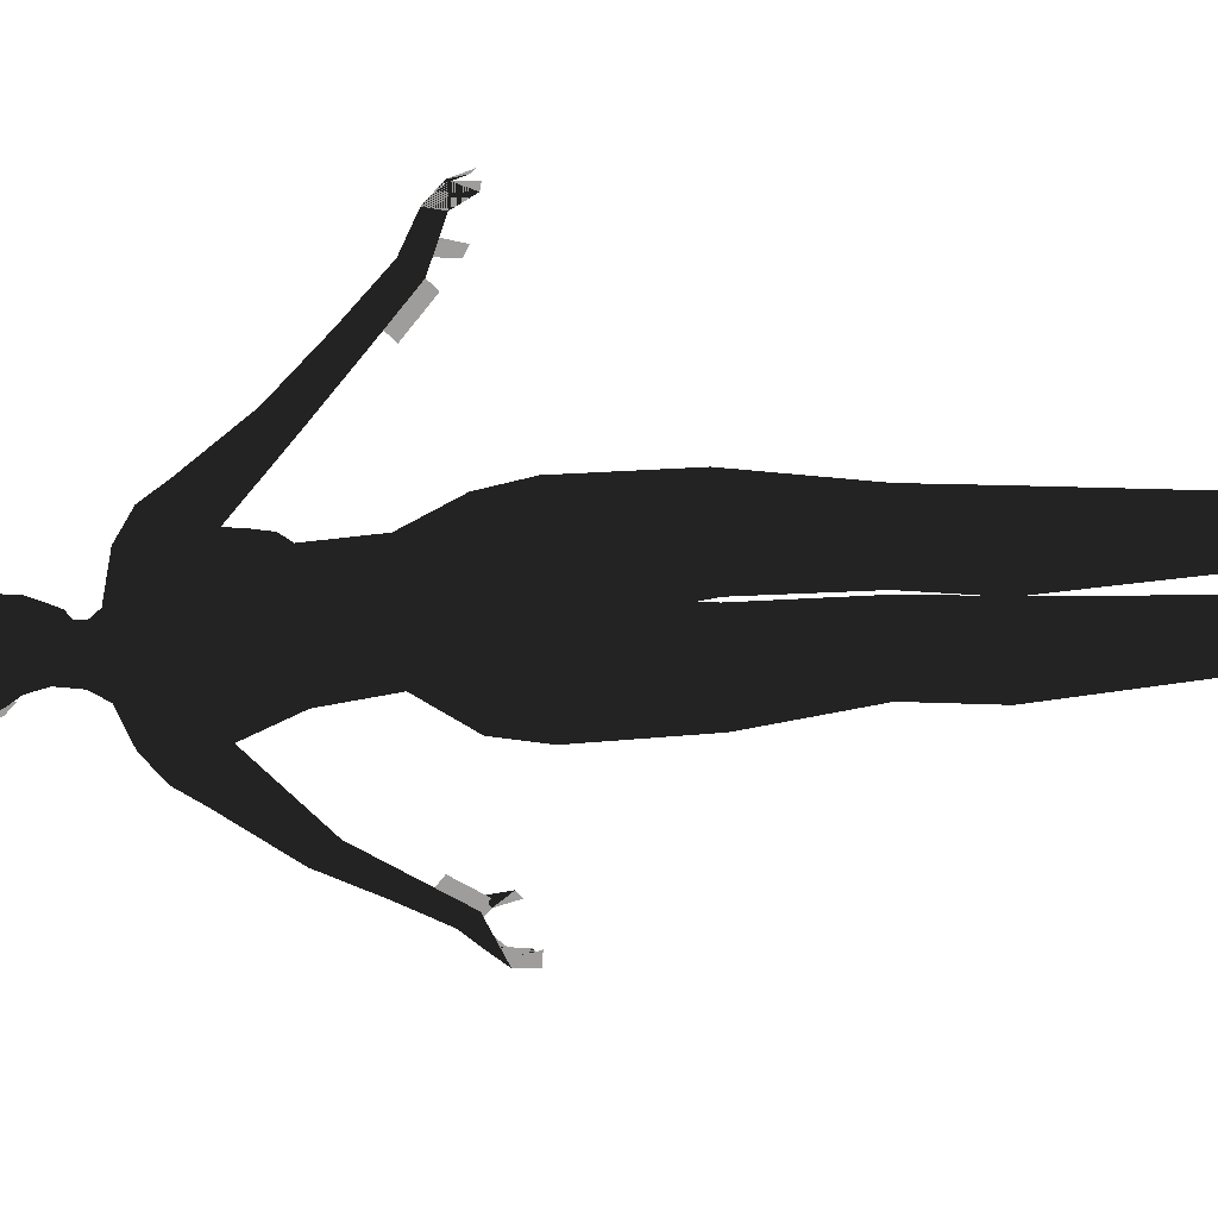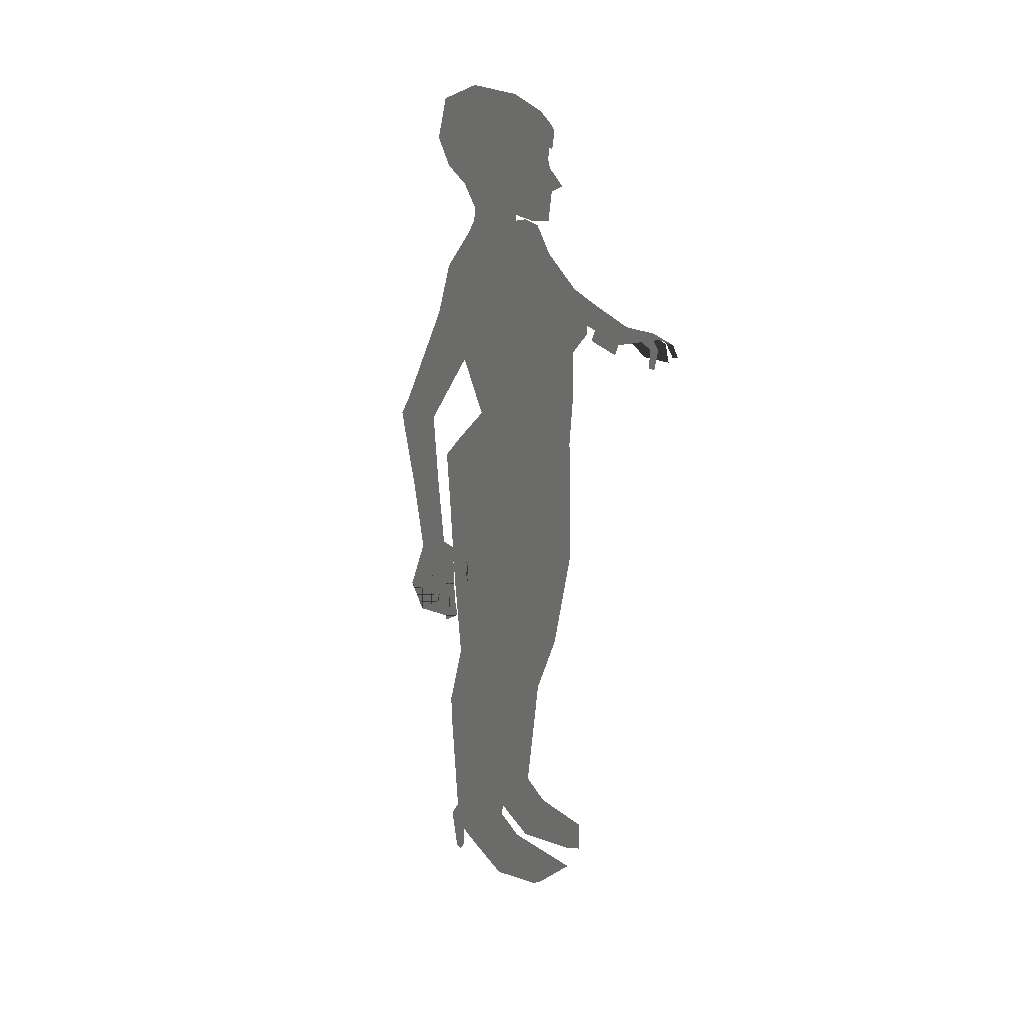
<metadata>
{"format":"obj","ext":"obj","renderer":"f3d","projection":"perspective","resolution":1024,"background":"white","views":[{"elev":-70.4,"azim":-86.2,"up":"+Z"},{"elev":33.9,"azim":-63.8,"up":"+Y"}]}
</metadata>
<code>
o Mesh
v 0 0.08004 -0.1005
v 0 0.262 -0.0328
v 0 0.265 0.1261
v 0 0.386 0.1157
v 0 0.3849 -0.0761
v 0 0.4147 0.1414
v 0 0.513 -0.1014
v 0 0.621 -0.0839
v 0 0.1503 -0.1105
v 0 0.6941 -0.06465
v 0 0.4773 0.137
v 0 0.5837 -0.0983
v 0 0.68 0.08456
v 0 0.8048 0.08219
v 0 0.7871 0.08633
v 0 0.741 0.09054
v 0 0.7566 0.1117
v 0 0.716 0.08801
v 0 0.8497 0.07987
v 0 0.6794 0.01767
v -0.07826 0.2621 -0.01576
v -0.06135 0.2628 0.1139
v -0.06781 0.3819 -0.06169
v -0.03609 0.6836 -0.007741
v -0.03433 0.6925 -0.05186
v -0.1049 -0.9092 0.1309
v -0.03197 -0.9092 0.1657
v -0.1104 -0.8377 -0.04457
v -0.03112 -0.8377 -0.04457
v -0.0678 -0.7491 -0.008927
v -0.06953 -0.7502 -0.07537
v -0.07041 -0.8247 -0.1096
v -0.0909 -0.7491 -0.04586
v -0.04748 -0.7502 -0.04545
v -0.1061 0.2645 0.04391
v -0.1099 0.3854 0.0143
v -0.1355 0.6016 -0.02863
v -0.08387 0.5059 -0.09341
v -0.141 0.5169 -0.0761
v -0.1585 0.5085 0.01903
v -0.1357 0.4793 -0.02316
v -0.1852 0.5671 -0.02574
v -0.2844 0.3789 -0.01488
v -0.2704 0.3965 -0.07535
v -0.07464 0.5831 -0.08839
v -0.05368 0.7683 0.05666
v -0.02571 0.6873 0.06214
v -0.0507 0.8415 0.05419
v -0.01243 0.7901 0.07559
v -0.05348 0.7359 0.04945
v -0.02923 0.7195 0.07517
v -0.01927 0.752 0.0814
v -0.04654 0.7041 0.03312
v -0.04324 0.7157 -0.01171
v -0.07877 0.7617 -0.02837
v -0.06896 0.7478 -0.004394
v -0.08503 0.7981 -0.02947
v -0.07473 0.7995 -0.007354
v -0.4813 0.1978 0.1281
v -0.5051 0.1619 0.05295
v -0.5036 0.1599 0.05295
v -0.5253 0.1612 0.127
v -0.4997 0.1964 0.1066
v -0.4663 0.203 0.1156
v -0.4431 0.142 0.1322
v -0.4273 0.1514 0.1259
v -0.5185 0.1214 0.08065
v -0.519 0.1215 0.1381
v -0.5271 0.1645 0.1263
v -0.517 0.169 0.1474
v -0.4798 0.1958 0.1281
v -0.4997 0.1964 0.1066
v -0.5356 0.1268 0.1403
v -0.5251 0.1356 0.1568
v -0.5012 0.1984 0.1066
v -0.4668 0.205 0.1186
v -0.455 0.1844 0.1348
v -0.432 0.1962 0.1252
v -0.3116 0.3585 -0.06225
v -0.2681 0.3558 -0.03974
v -0.3027 0.4019 -0.04085
v -0.4487 0.2299 0.06468
v -0.4412 0.2028 0.04251
v -0.4232 0.1965 0.05765
v -0.2919 0.3776 -0.0775
v -0.436 0.2199 0.08062
v -0.4365 0.2219 0.08362
v -0.3605 0.3002 0.03315
v -0.35 0.2713 0.01113
v -0.3809 0.3068 0.01643
v -0.3756 0.2815 -0.008656
v -0.07477 0.4745 0.1356
v -0.1015 0.4597 0.1159
v -0.09232 0.4169 0.1186
v -0.06363 0.3764 0.1114
v -0.06366 0.4215 0.1409
v -0.1301 0.5043 0.04125
v -0.1136 0.55 0.03351
v -0.2176 0.5186 -0.03073
v -0.03143 -0.9197 0.02829
v -0.0435 -0.8531 0.04308
v -0.09616 -0.8604 0.04148
v -0.1081 -0.9197 0.02829
v -0.067 -0.78 -0.0975
v -0.02584 -0.7811 -0.06971
v -0.0257 -0.784 -0.01299
v -0.06701 -0.7857 0.01584
v -0.1083 -0.784 -0.01299
v -0.1082 -0.7811 -0.06971
v -0.06983 -0.4863 -0.1066
v -0.01201 -0.4898 -0.07383
v -0.01374 -0.5007 0.0002465
v -0.0725 -0.5046 0.03755
v -0.1306 -0.4995 0.0001859
v -0.1289 -0.4888 -0.07384
v -0.0739 -0.3406 -0.07814
v -0.01811 -0.346 -0.03753
v -0.01572 -0.3601 0.04029
v -0.07237 -0.3653 0.07698
v -0.1304 -0.3591 0.04027
v -0.1289 -0.345 -0.0375
v -0.08886 -0.1369 -0.08178
v -0.02085 -0.1404 -0.03166
v -0.0207 -0.139 0.0645
v -0.08886 -0.1355 0.1032
v -0.1587 -0.1361 0.0645
v -0.1585 -0.1375 -0.03166
v -0.08837 0.08038 0.0996
v -0.1007 0.06342 -0.08266
v -0.16 0.07688 -0.03457
v 0 0.05223 -0.04115
v -0.1465 0.1673 -0.0225
v -0.1072 0.1774 -0.08429
v -0.1621 0.07684 0.06393
v 0 0.07835 0.0791
v 0 0.1277 0.09672
v -0.1469 0.1654 0.06231
v -0.07722 0.1438 0.101
v -0.05528 -0.8297 -0.08455
v -0.08642 -0.8299 -0.08357
v -0.07062 -0.9197 -0.0994
v -0.06268 -0.9197 -0.08626
v -0.07903 -0.9197 -0.08575
v -0.1054 -0.9197 0.1155
v -0.03185 -0.9197 0.1348
v -0.06096 0.6194 -0.05408
v 0 0.6495 -0.07212
v -0.0329 0.5771 0.04429
v -0.04087 0.6491 -0.05312
v 0 0.5669 0.05063
v 0 0.6007 0.03943
v 0 0.7263 -0.08799
v 0.00777 0.7994 -0.1492
v 0.005539 0.8826 -0.1319
v 0.0563 0.8464 0.06246
v 0.08128 0.8284 -0.005119
v -0.01087 0.9188 0.0004852
v 0.0006256 0.9217 -0.06808
v -0.02037 0.8879 0.05756
v 0.06055 0.8915 -0.01491
v -0.05621 0.8466 0.06163
v -0.08133 0.8298 -0.007411
v -0.06342 0.8917 -0.005831
v -0.0205 0.8431 0.08077
v -0.06153 0.7821 -0.09095
v 0.06259 0.7818 -0.09061
v -0.06392 0.8507 -0.08871
v 0.06441 0.8502 -0.08844
v 0.01436 0.8539 0.0879
v 0.0135 0.8188 0.08392
v 0.01333 0.8889 0.06097
v -0.04589 0.8949 -0.08067
v 0.04311 0.8942 -0.0807
v -0.03982 0.7412 -0.07065
v 0.0002509 0.7291 -0.09873
v -0.0717 0.7588 -0.01042
v -0.04908 0.8049 0.06118
v -0.07445 0.7929 -0.008097
v 0.07423 0.7929 -0.008097
v -0.06232 0.6073 0.003042
v -0.03082 0.6408 -0.0004584
v 0 0.6359 0.01395
v 0.07826 0.2621 -0.01576
v 0.06135 0.2628 0.1139
v 0.06781 0.3819 -0.06169
v 0.03609 0.6836 -0.007741
v 0.03433 0.6925 -0.05186
v 0.1049 -0.9092 0.1309
v 0.03197 -0.9092 0.1657
v 0.1104 -0.8377 -0.04457
v 0.03112 -0.8377 -0.04457
v 0.0678 -0.7491 -0.008927
v 0.06953 -0.7502 -0.07537
v 0.07041 -0.8247 -0.1096
v 0.0909 -0.7491 -0.04586
v 0.04748 -0.7502 -0.04545
v 0.1061 0.2645 0.04391
v 0.1099 0.3854 0.0143
v 0.1355 0.6016 -0.02863
v 0.08387 0.5059 -0.09341
v 0.141 0.5169 -0.0761
v 0.1585 0.5085 0.01903
v 0.1357 0.4793 -0.02316
v 0.1852 0.5671 -0.02574
v 0.2844 0.3789 -0.01488
v 0.2704 0.3965 -0.07535
v 0.07464 0.5831 -0.08839
v 0.05368 0.7683 0.05666
v 0.02571 0.6873 0.06214
v 0.0507 0.8415 0.05419
v 0.01243 0.7901 0.07559
v 0.05348 0.7359 0.04945
v 0.02923 0.7195 0.07517
v 0.01927 0.752 0.0814
v 0.04654 0.7041 0.03312
v 0.04324 0.7157 -0.01171
v 0.07877 0.7617 -0.02837
v 0.06896 0.7478 -0.004394
v 0.08503 0.7981 -0.02947
v 0.07473 0.7995 -0.007354
v 0.4813 0.1978 0.1281
v 0.5051 0.1619 0.05295
v 0.5036 0.1599 0.05295
v 0.5253 0.1612 0.127
v 0.4997 0.1964 0.1066
v 0.4663 0.203 0.1156
v 0.4431 0.142 0.1322
v 0.4273 0.1514 0.1259
v 0.5185 0.1214 0.08065
v 0.519 0.1215 0.1381
v 0.5271 0.1645 0.1263
v 0.517 0.169 0.1474
v 0.4798 0.1958 0.1281
v 0.4997 0.1964 0.1066
v 0.5356 0.1268 0.1403
v 0.5251 0.1356 0.1568
v 0.5012 0.1984 0.1066
v 0.4668 0.205 0.1186
v 0.455 0.1844 0.1348
v 0.432 0.1962 0.1252
v 0.3116 0.3585 -0.06225
v 0.2681 0.3558 -0.03974
v 0.3027 0.4019 -0.04085
v 0.4487 0.2299 0.06468
v 0.4412 0.2028 0.04251
v 0.4232 0.1965 0.05765
v 0.2919 0.3776 -0.0775
v 0.436 0.2199 0.08062
v 0.4365 0.2219 0.08362
v 0.3605 0.3002 0.03315
v 0.35 0.2713 0.01113
v 0.3809 0.3068 0.01643
v 0.3756 0.2815 -0.008656
v 0.07477 0.4745 0.1356
v 0.1015 0.4597 0.1159
v 0.09232 0.4169 0.1186
v 0.06363 0.3764 0.1114
v 0.06366 0.4215 0.1409
v 0.1301 0.5043 0.04125
v 0.1136 0.55 0.03351
v 0.2176 0.5186 -0.03073
v 0.03143 -0.9197 0.02829
v 0.0435 -0.8531 0.04308
v 0.09616 -0.8604 0.04148
v 0.1081 -0.9197 0.02829
v 0.067 -0.78 -0.0975
v 0.02584 -0.7811 -0.06971
v 0.0257 -0.784 -0.01299
v 0.06701 -0.7857 0.01584
v 0.1083 -0.784 -0.01299
v 0.1082 -0.7811 -0.06971
v 0.06983 -0.4863 -0.1066
v 0.01201 -0.4898 -0.07383
v 0.01374 -0.5007 0.0002465
v 0.0725 -0.5046 0.03755
v 0.1306 -0.4995 0.0001859
v 0.1289 -0.4888 -0.07384
v 0.0739 -0.3406 -0.07814
v 0.01811 -0.346 -0.03753
v 0.01572 -0.3601 0.04029
v 0.07237 -0.3653 0.07698
v 0.1304 -0.3591 0.04027
v 0.1289 -0.345 -0.0375
v 0.08886 -0.1369 -0.08178
v 0.02085 -0.1404 -0.03166
v 0.0207 -0.139 0.0645
v 0.08886 -0.1355 0.1032
v 0.1587 -0.1361 0.0645
v 0.1585 -0.1375 -0.03166
v 0.08837 0.08038 0.0996
v 0.1007 0.06342 -0.08266
v 0.16 0.07688 -0.03457
v 0.1465 0.1673 -0.0225
v 0.1072 0.1774 -0.08429
v 0.1621 0.07684 0.06393
v 0.1469 0.1654 0.06231
v 0.07722 0.1438 0.101
v 0.05528 -0.8297 -0.08455
v 0.08642 -0.8299 -0.08357
v 0.07062 -0.9197 -0.0994
v 0.06268 -0.9197 -0.08626
v 0.07903 -0.9197 -0.08575
v 0.1054 -0.9197 0.1155
v 0.03185 -0.9197 0.1348
v 0.06096 0.6194 -0.05408
v 0.0329 0.5771 0.04429
v 0.04087 0.6491 -0.05312
v 0.07445 0.7929 -0.008097
v 0.06232 0.6073 0.003042
v 0.03082 0.6408 -0.0004584
v 0.04908 0.8049 0.06118
v 0.03982 0.7412 -0.07065
v 0.0717 0.7588 -0.01042
v -0.4232 0.1965 0.05765
v 0.4232 0.1965 0.05765
v 0.4052 0.1805 0.05765
v -0.4052 0.1805 0.05765
v -0.3701 0.2507 0.02392
v 0.3701 0.2507 0.02392
v 0.3525 0.2343 0.02416
v -0.3525 0.2343 0.02416
v 0.3704 0.2504 0.02409
v -0.3704 0.2504 0.02409
v -0.5051 0.1619 0.05295
v -0.5268 0.1632 0.127
v -0.5012 0.1984 0.1066
v -0.4668 0.205 0.1186
v -0.4436 0.144 0.1352
v -0.4278 0.1534 0.1289
v -0.52 0.1234 0.08065
v -0.5205 0.1235 0.1381
v -0.5286 0.1665 0.1263
v -0.5185 0.171 0.1474
v -0.4813 0.1978 0.1281
v -0.5012 0.1984 0.1066
v -0.5371 0.1288 0.1403
v -0.5266 0.1376 0.1568
v -0.4555 0.1864 0.1378
v -0.4325 0.1982 0.1282
v -0.4365 0.2219 0.08362
v 0.5051 0.1619 0.05295
v 0.5268 0.1632 0.127
v 0.5012 0.1984 0.1066
v 0.4668 0.205 0.1186
v 0.4436 0.144 0.1352
v 0.4278 0.1534 0.1289
v 0.52 0.1234 0.08065
v 0.5205 0.1235 0.1381
v 0.5286 0.1665 0.1263
v 0.5185 0.171 0.1474
v 0.4813 0.1978 0.1281
v 0.5012 0.1984 0.1066
v 0.5371 0.1288 0.1403
v 0.5266 0.1376 0.1568
v 0.4555 0.1864 0.1378
v 0.4325 0.1982 0.1282
v 0.4365 0.2219 0.08362
v -0.5051 0.1619 0.05295
v -0.5268 0.1632 0.127
v -0.5012 0.1984 0.1066
v -0.4668 0.205 0.1186
v -0.4436 0.144 0.1352
v -0.4278 0.1534 0.1289
v -0.52 0.1234 0.08065
v -0.5205 0.1235 0.1381
v -0.5286 0.1665 0.1263
v -0.5185 0.171 0.1474
v -0.4813 0.1978 0.1281
v -0.5012 0.1984 0.1066
v -0.5371 0.1288 0.1403
v -0.5266 0.1376 0.1568
v -0.4555 0.1864 0.1378
v -0.4325 0.1982 0.1282
v -0.4365 0.2219 0.08362
v 0.5051 0.1619 0.05295
v 0.5268 0.1632 0.127
v 0.5012 0.1984 0.1066
v 0.4668 0.205 0.1186
v 0.4436 0.144 0.1352
v 0.4278 0.1534 0.1289
v 0.52 0.1234 0.08065
v 0.5205 0.1235 0.1381
v 0.5286 0.1665 0.1263
v 0.5185 0.171 0.1474
v 0.4813 0.1978 0.1281
v 0.5012 0.1984 0.1066
v 0.5371 0.1288 0.1403
v 0.5266 0.1376 0.1568
v 0.4555 0.1864 0.1378
v 0.4325 0.1982 0.1282
v 0.4365 0.2219 0.08362
f 41 38 36
f 23 36 38
f 38 41 39
f 37 45 42
f 53 47 50
f 51 50 47
f 46 52 49
f 13 18 51
f 51 47 13
f 17 15 52
f 49 52 15
f 51 46 50
f 18 16 52
f 52 51 18
f 17 52 16
f 14 49 15
f 51 52 46
f 55 56 58
f 58 57 55
f 13 47 20
f 20 53 54
f 47 53 20
f 54 24 20
f 23 2 21
f 2 23 5
f 4 22 3
f 36 21 35
f 21 36 23
f 38 5 23
f 5 38 7
f 39 41 44
f 38 45 7
f 12 7 45
f 42 39 99
f 24 54 25
f 80 44 41
f 43 41 40
f 41 43 80
f 81 43 99
f 82 75 76
f 82 60 75
f 82 76 87
f 82 83 60
f 84 75 60
f 84 76 59
f 84 59 75
f 83 84 60
f 79 85 80
f 44 80 85
f 81 85 79
f 44 85 81
f 59 76 75
f 84 87 76
f 87 89 88
f 80 88 89
f 88 80 43
f 90 82 88
f 87 88 82
f 81 90 43
f 88 43 90
f 83 91 84
f 80 89 79
f 91 79 89
f 83 90 91
f 90 83 82
f 81 91 90
f 91 81 79
f 98 97 93
f 6 95 4
f 22 4 95
f 36 95 94
f 22 36 35
f 36 93 97
f 11 92 96
f 6 11 96
f 95 96 94
f 6 96 95
f 97 98 40
f 22 95 36
f 98 37 42
f 97 40 41
f 93 36 94
f 97 41 36
f 98 93 92
f 45 39 42
f 98 99 40
f 40 99 43
f 42 99 98
f 44 81 99
f 39 45 38
f 44 99 39
f 34 30 101
f 33 102 30
f 30 102 101
f 132 137 35
f 129 133 9
f 133 2 9
f 2 133 21
f 136 22 138
f 22 136 3
f 133 132 21
f 35 21 132
f 137 138 35
f 22 35 138
f 128 135 138
f 136 138 135
f 138 137 128
f 134 128 137
f 137 132 134
f 130 134 132
f 129 130 133
f 132 133 130
f 1 129 9
f 129 1 131
f 96 92 94
f 93 94 92
f 100 29 101
f 34 101 29
f 31 32 33
f 34 29 31
f 28 29 103
f 100 103 29
f 103 102 28
f 33 28 102
f 110 111 104
f 105 104 111
f 111 112 105
f 106 105 112
f 112 113 106
f 107 106 113
f 114 108 113
f 107 113 108
f 115 109 114
f 108 114 109
f 110 104 115
f 109 115 104
f 117 111 116
f 110 116 111
f 118 112 117
f 111 117 112
f 112 118 113
f 119 113 118
f 114 113 120
f 119 120 113
f 120 121 114
f 115 114 121
f 121 116 115
f 110 115 116
f 122 123 116
f 117 116 123
f 124 118 123
f 117 123 118
f 125 119 124
f 118 124 119
f 126 120 125
f 119 125 120
f 126 127 120
f 121 120 127
f 127 122 121
f 116 121 122
f 135 124 131
f 123 131 124
f 135 128 124
f 125 124 128
f 128 134 125
f 126 125 134
f 126 134 127
f 130 127 134
f 122 127 129
f 130 129 127
f 129 131 122
f 123 122 131
f 141 142 143
f 100 145 103
f 103 145 144
f 8 12 45
f 45 37 146
f 45 146 8
f 10 147 25
f 149 25 147
f 92 150 98
f 11 150 92
f 10 25 152
f 156 160 155
f 161 159 163
f 157 158 163
f 169 171 159
f 166 168 156
f 156 168 160
f 165 162 167
f 157 159 171
f 160 171 155
f 163 159 157
f 160 157 171
f 155 171 169
f 163 167 162
f 163 158 172
f 167 163 172
f 167 172 154
f 158 154 172
f 160 158 157
f 160 168 173
f 154 173 168
f 154 158 173
f 160 173 158
f 159 161 164
f 162 161 163
f 169 159 164
f 54 53 176
f 176 174 54
f 50 46 176
f 53 50 176
f 174 25 54
f 49 177 46
f 177 14 19
f 14 177 49
f 177 19 48
f 176 177 178
f 177 176 46
f 174 175 152
f 152 25 174
f 179 156 155
f 178 177 161
f 161 162 178
f 179 166 156
f 165 178 162
f 178 165 176
f 176 165 174
f 177 164 161
f 169 164 170
f 32 139 141
f 142 141 139
f 27 101 26
f 102 26 101
f 154 168 153
f 166 153 168
f 153 166 175
f 29 28 139
f 140 139 28
f 140 28 33
f 33 32 140
f 31 29 139
f 31 139 32
f 32 141 140
f 143 140 141
f 139 140 142
f 143 142 140
f 102 103 26
f 144 26 103
f 27 26 144
f 144 145 27
f 100 101 145
f 27 145 101
f 146 147 8
f 147 146 149
f 154 153 167
f 165 167 153
f 153 175 165
f 174 165 175
f 37 180 146
f 25 181 24
f 25 149 181
f 150 151 180
f 148 181 180
f 24 181 20
f 180 149 146
f 149 180 181
f 150 180 98
f 37 98 180
f 181 148 182
f 182 20 181
f 151 182 180
f 203 198 200
f 185 200 198
f 200 201 203
f 199 204 207
f 215 212 209
f 213 209 212
f 208 211 214
f 13 213 18
f 213 13 209
f 17 214 15
f 211 15 214
f 213 212 208
f 18 214 16
f 214 18 213
f 17 16 214
f 14 15 211
f 213 208 214
f 217 220 218
f 220 217 219
f 13 20 209
f 20 216 215
f 209 20 215
f 216 20 186
f 185 183 2
f 2 5 185
f 4 3 184
f 198 197 183
f 183 185 198
f 200 185 5
f 5 7 200
f 201 206 203
f 200 7 207
f 12 207 7
f 204 261 201
f 186 187 216
f 242 203 206
f 205 202 203
f 203 242 205
f 243 261 205
f 244 238 237
f 244 237 222
f 244 249 238
f 244 222 245
f 246 222 237
f 246 221 238
f 246 237 221
f 245 222 246
f 241 242 247
f 206 247 242
f 243 241 247
f 206 243 247
f 221 237 238
f 246 238 249
f 249 250 251
f 242 251 250
f 250 205 242
f 252 250 244
f 249 244 250
f 243 205 252
f 250 252 205
f 245 246 253
f 242 241 251
f 253 251 241
f 245 253 252
f 252 244 245
f 243 252 253
f 253 241 243
f 260 255 259
f 6 4 257
f 184 257 4
f 198 256 257
f 184 197 198
f 198 259 255
f 11 258 254
f 6 258 11
f 257 256 258
f 6 257 258
f 259 202 260
f 184 198 257
f 260 204 199
f 259 203 202
f 255 256 198
f 259 198 203
f 260 254 255
f 207 204 201
f 260 202 261
f 202 205 261
f 204 260 261
f 206 261 243
f 201 200 207
f 206 201 261
f 196 263 192
f 195 192 264
f 192 263 264
f 293 197 296
f 291 9 294
f 294 9 2
f 2 183 294
f 136 297 184
f 184 3 136
f 294 183 293
f 197 293 183
f 296 197 297
f 184 297 197
f 290 297 135
f 136 135 297
f 297 290 296
f 295 296 290
f 296 295 293
f 292 293 295
f 291 294 292
f 293 292 294
f 1 9 291
f 291 131 1
f 258 256 254
f 255 254 256
f 262 263 191
f 196 191 263
f 193 195 194
f 196 193 191
f 190 265 191
f 262 191 265
f 265 190 264
f 195 264 190
f 272 266 273
f 267 273 266
f 273 267 274
f 268 274 267
f 274 268 275
f 269 275 268
f 276 275 270
f 269 270 275
f 277 276 271
f 270 271 276
f 272 277 266
f 271 266 277
f 279 278 273
f 272 273 278
f 280 279 274
f 273 274 279
f 274 275 280
f 281 280 275
f 276 282 275
f 281 275 282
f 282 276 283
f 277 283 276
f 283 277 278
f 272 278 277
f 284 278 285
f 279 285 278
f 286 285 280
f 279 280 285
f 287 286 281
f 280 281 286
f 288 287 282
f 281 282 287
f 288 282 289
f 283 289 282
f 289 283 284
f 278 284 283
f 135 131 286
f 285 286 131
f 135 286 290
f 287 290 286
f 290 287 295
f 288 295 287
f 288 289 295
f 292 295 289
f 284 291 289
f 292 289 291
f 291 284 131
f 285 131 284
f 300 302 301
f 262 265 304
f 265 303 304
f 8 207 12
f 207 305 199
f 207 8 305
f 10 187 147
f 307 147 187
f 254 260 150
f 11 254 150
f 10 152 187
f 194 300 298
f 301 298 300
f 189 188 263
f 264 263 188
f 191 298 190
f 299 190 298
f 299 195 190
f 195 299 194
f 193 298 191
f 193 194 298
f 194 299 300
f 302 300 299
f 298 301 299
f 302 299 301
f 264 188 265
f 303 265 188
f 189 303 188
f 303 189 304
f 262 304 263
f 189 263 304
f 305 8 147
f 147 307 305
f 199 305 309
f 187 186 310
f 187 310 307
f 150 309 151
f 306 309 310
f 186 20 310
f 309 305 307
f 307 310 309
f 150 260 309
f 199 309 260
f 310 182 306
f 182 310 20
f 151 309 182
f 169 170 311
f 155 311 179
f 311 155 169
f 211 208 311
f 311 19 14
f 14 211 311
f 311 210 19
f 175 312 152
f 312 166 313
f 179 313 166
f 312 175 166
f 216 313 215
f 313 216 312
f 212 313 208
f 215 313 212
f 312 216 187
f 152 312 187
f 313 308 311
f 311 208 313
f 87 84 318 89
f 91 89 318 84
f 249 251 319 246
f 253 246 319 251
f 315 322 320 316
f 314 317 321 323
f 324 326 325
f 325 330 324
f 339 338 327
f 330 325 331
f 333 332 335
f 335 334 333
f 337 336 332
f 332 333 337
f 338 339 329
f 329 328 338
f 327 340 339
f 341 342 343
f 342 341 347
f 356 344 355
f 347 348 342
f 350 352 349
f 352 350 351
f 354 349 353
f 349 354 350
f 355 346 356
f 346 355 345
f 344 356 357
f 358 359 360
f 359 358 364
f 373 361 372
f 364 365 359
f 367 369 366
f 369 367 368
f 371 366 370
f 366 371 367
f 372 363 373
f 363 372 362
f 361 373 374
f 375 377 376
f 376 381 375
f 390 389 378
f 381 376 382
f 384 383 386
f 386 385 384
f 388 387 383
f 383 384 388
f 389 390 380
f 380 379 389
f 378 391 390

</code>
